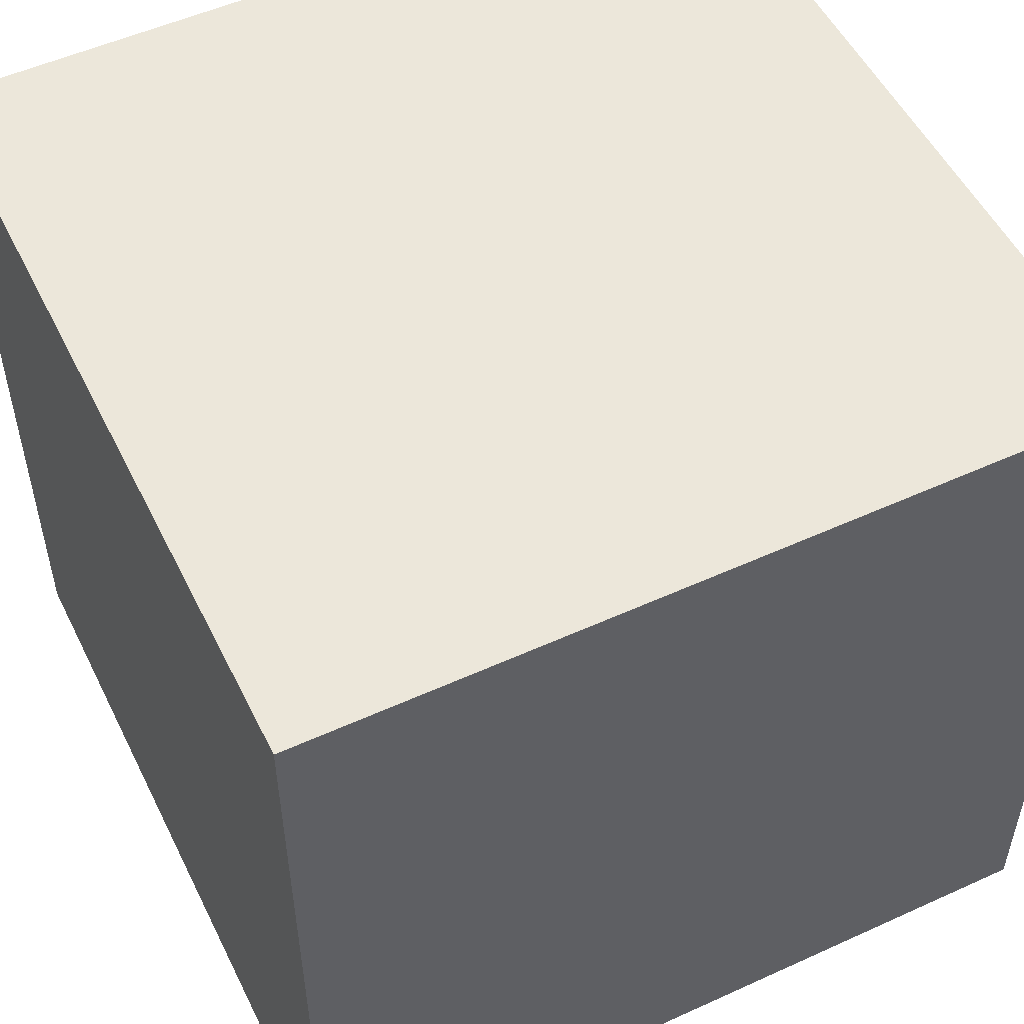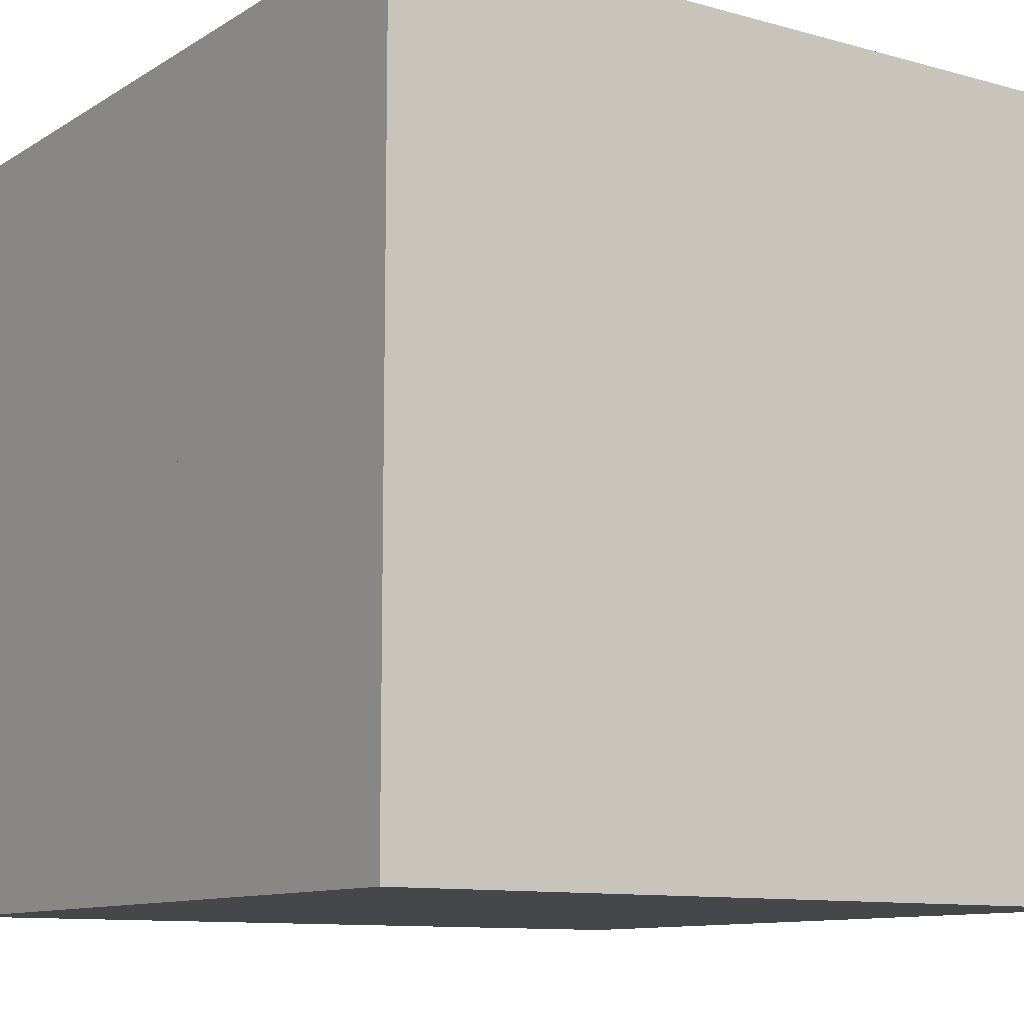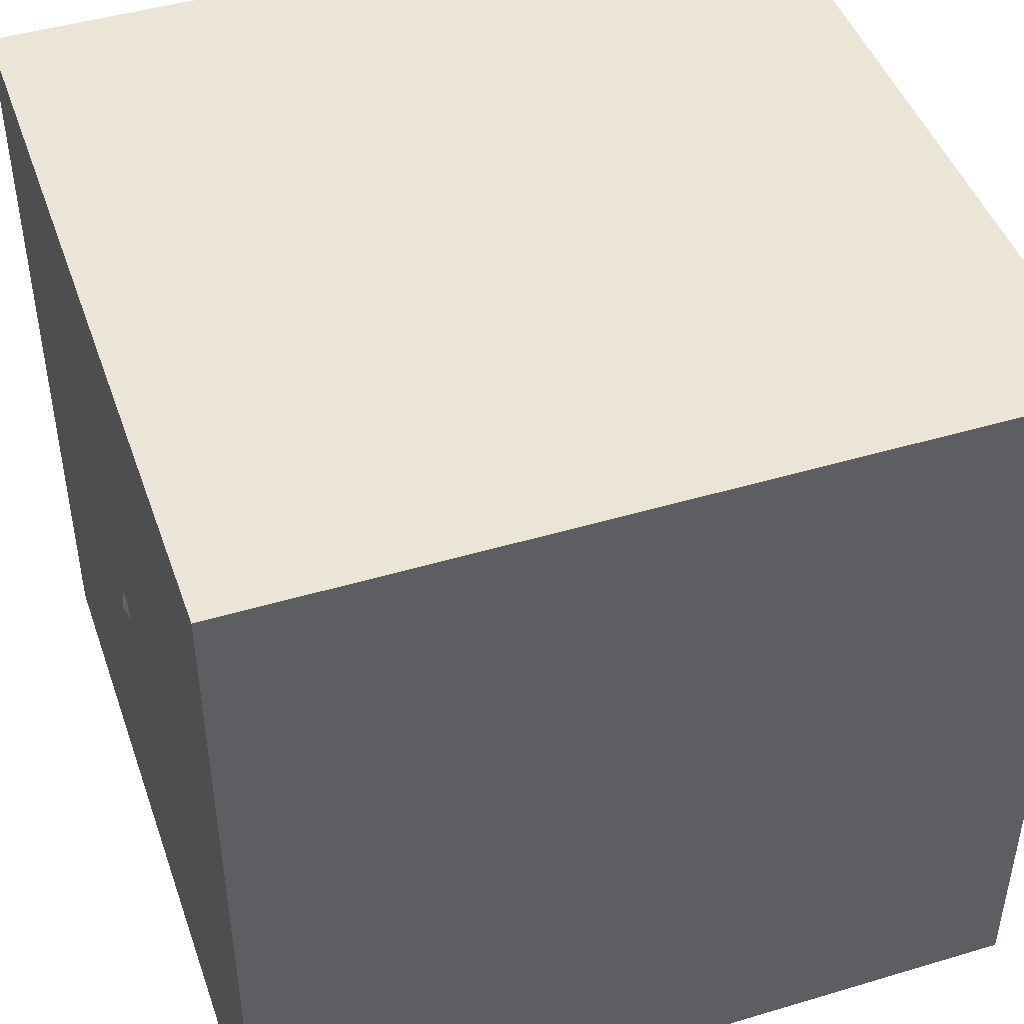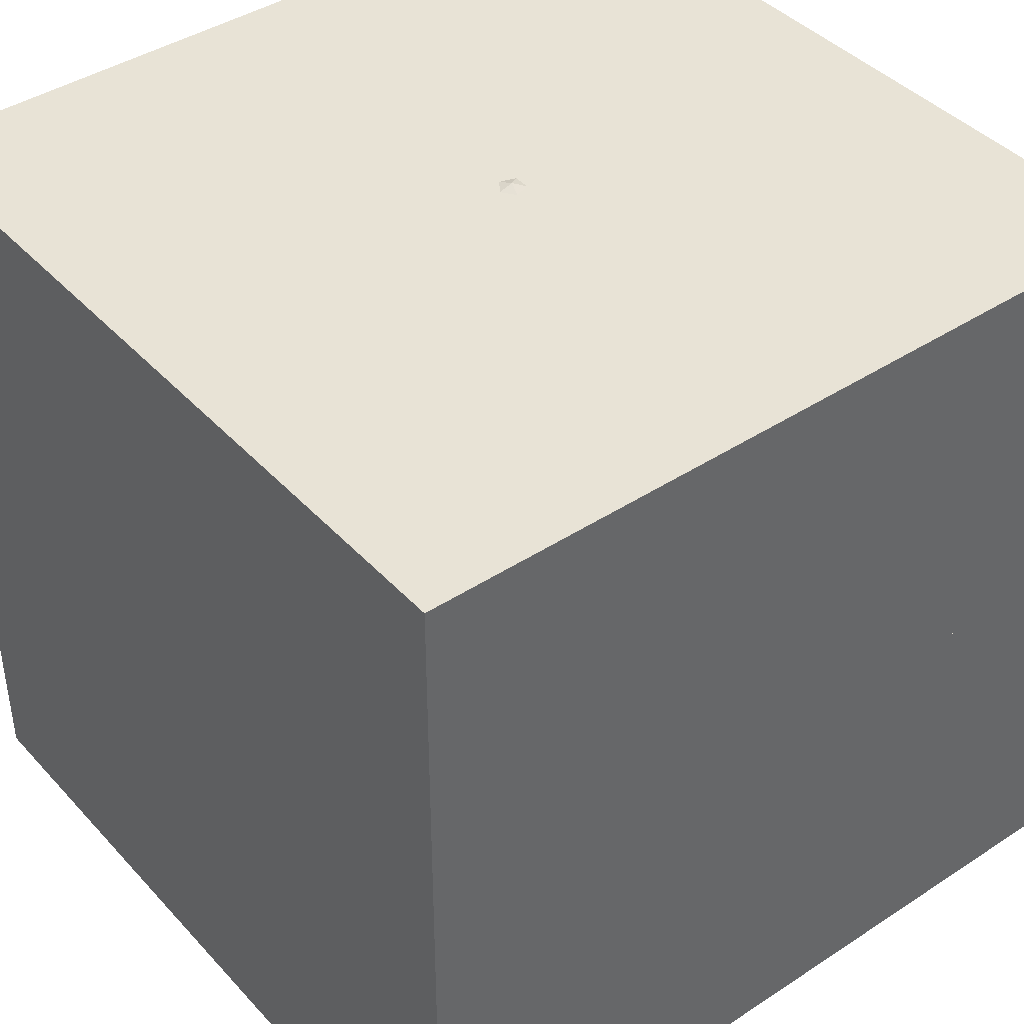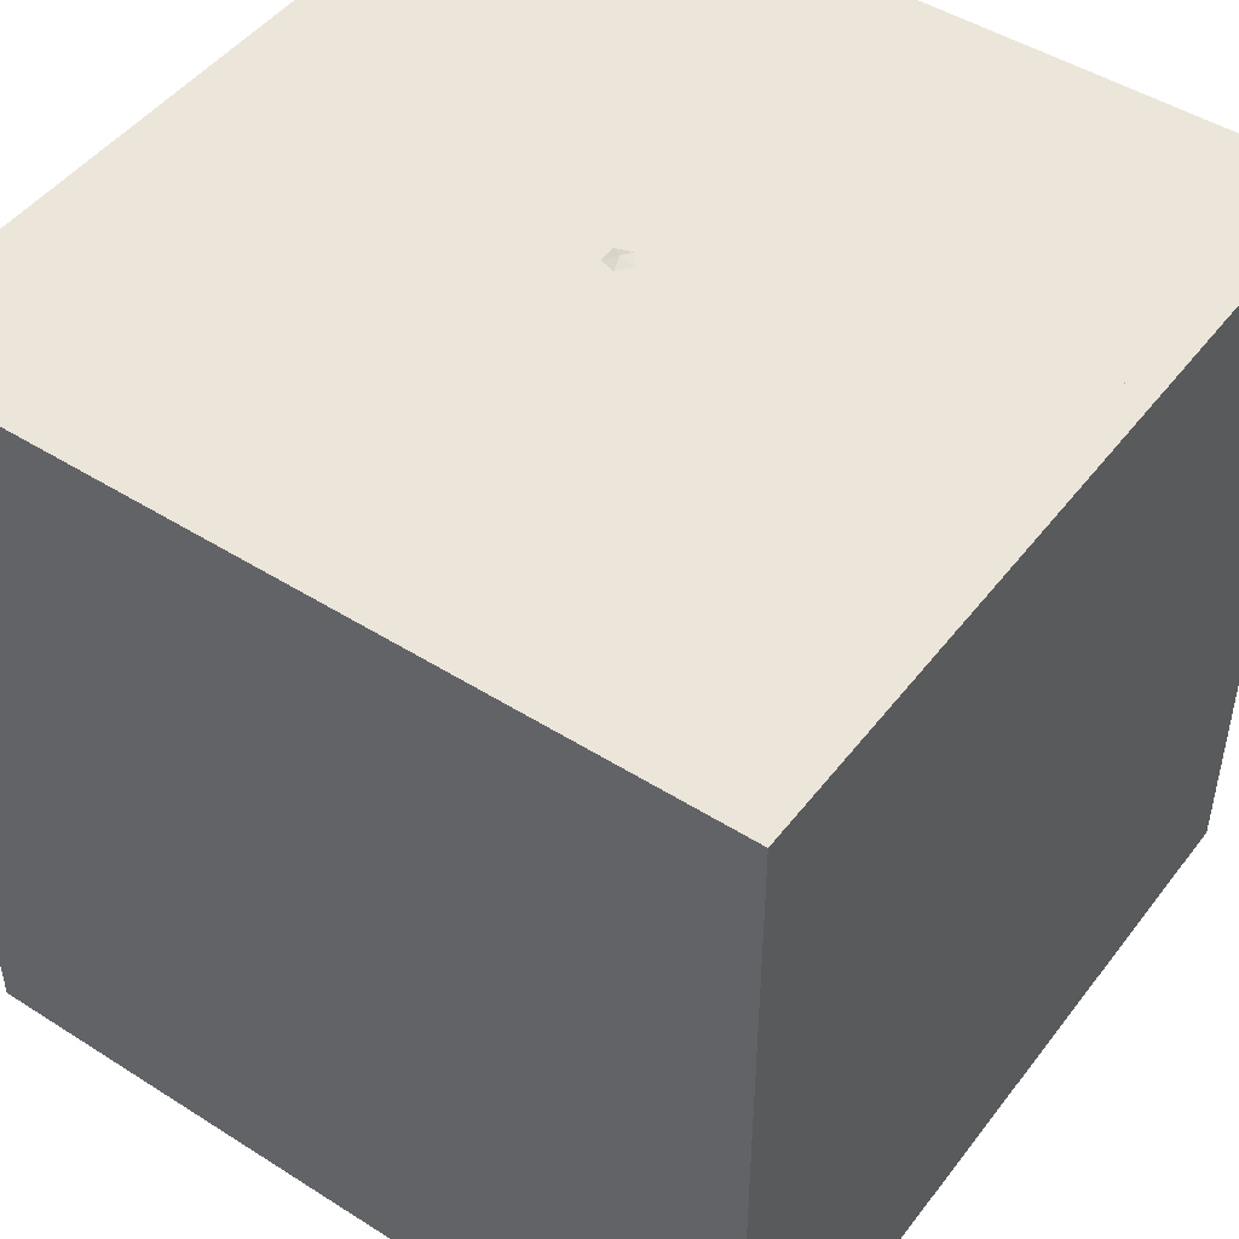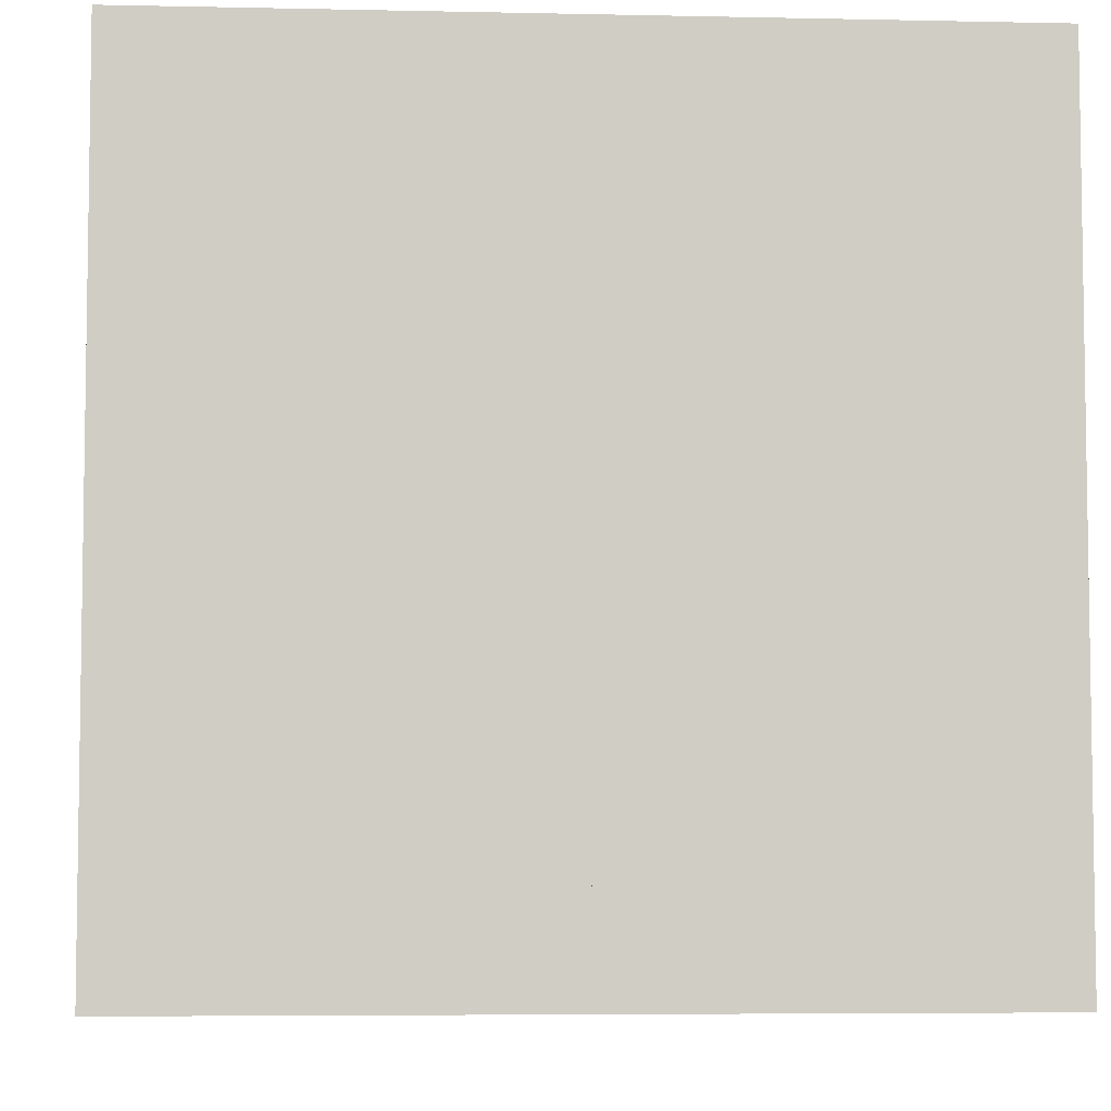
<metadata>
{"format":"obj","ext":"obj","renderer":"f3d","projection":"perspective","resolution":1024,"background":"white","views":[{"elev":52.9,"azim":154.0,"up":"+Y"},{"elev":-10.7,"azim":55.5,"up":"+Z"},{"elev":45.9,"azim":71.1,"up":"+Y"},{"elev":41.7,"azim":141.7,"up":"+Z"},{"elev":47.6,"azim":35.5,"up":"+Z"},{"elev":-5.7,"azim":86.2,"up":"+Y"}]}
</metadata>
<code>
o Quad
v 1 -1 0
v -1 -1 0
v 1 1 0
v -1 1 0
f 2 4 1
f 4 3 1
o Cube
v 1 1 -1
v 1 -1 -1
v -1 -1 -1
v -1 1 -1
v 1 1 1
v 1 -1 1
v -1 -1 1
v -1 1 1
f 9 5 8
f 9 8 12
f 7 11 12
f 7 12 8
f 6 10 7
f 10 11 7
f 5 9 6
f 9 10 6
f 9 12 10
f 12 11 10
f 5 6 7
f 5 7 8
o Sphere
v 0 0 -0.99
v 0.7236 -0.5257 -0.4372
v -0.2764 -0.8506 -0.4372
v -0.8944 0 -0.4372
v -0.2764 0.8506 -0.4372
v 0.7236 0.5257 -0.4372
v 0.2764 -0.8506 0.4572
v -0.7236 -0.5257 0.4572
v -0.7236 0.5257 0.4572
v 0.2764 0.8506 0.4572
v 0.8944 0 0.4572
v 0 0 1.01
v 0.4253 -0.309 -0.8407
v -0.1625 -0.5 -0.8407
v 0.2629 -0.809 -0.5157
v 0.4253 0.309 -0.8407
v 0.8506 0 -0.5157
v -0.5257 0 -0.8407
v -0.6882 -0.5 -0.5157
v -0.1625 0.5 -0.8407
v -0.6882 0.5 -0.5157
v 0.2629 0.809 -0.5157
v 0.9511 0.309 0.01
v 0.9511 -0.309 0.01
v 0.5878 -0.809 0.01
v 0 -1 0.01
v -0.5878 -0.809 0.01
v -0.9511 -0.309 0.01
v -0.9511 0.309 0.01
v -0.5878 0.809 0.01
v 0 1 0.01
v 0.5878 0.809 0.01
v 0.6882 -0.5 0.5357
v -0.2629 -0.809 0.5357
v -0.8506 0 0.5357
v -0.2629 0.809 0.5357
v 0.6882 0.5 0.5357
v 0.5257 0 0.8607
v 0.1625 -0.5 0.8607
v -0.4253 -0.309 0.8607
v -0.4253 0.309 0.8607
v 0.1625 0.5 0.8607
f 27 25 14
f 25 27 26
f 15 26 27
f 26 13 25
f 29 14 25
f 25 28 29
f 18 29 28
f 25 13 28
f 31 26 15
f 26 31 30
f 16 30 31
f 30 13 26
f 33 30 16
f 30 33 32
f 17 32 33
f 32 13 30
f 34 32 17
f 32 34 28
f 18 28 34
f 28 13 32
f 36 14 29
f 29 35 36
f 23 36 35
f 35 29 18
f 38 15 27
f 27 37 38
f 19 38 37
f 37 27 14
f 40 16 31
f 31 39 40
f 20 40 39
f 39 31 15
f 42 17 33
f 33 41 42
f 21 42 41
f 41 33 16
f 44 18 34
f 34 43 44
f 22 44 43
f 43 34 17
f 45 36 23
f 36 45 37
f 19 37 45
f 37 14 36
f 46 38 19
f 38 46 39
f 20 39 46
f 39 15 38
f 47 40 20
f 40 47 41
f 21 41 47
f 41 16 40
f 48 42 21
f 42 48 43
f 22 43 48
f 43 17 42
f 49 44 22
f 44 49 35
f 23 35 49
f 35 18 44
f 51 19 45
f 45 50 51
f 24 51 50
f 50 45 23
f 52 20 46
f 46 51 52
f 24 52 51
f 51 46 19
f 53 21 47
f 47 52 53
f 24 53 52
f 52 47 20
f 54 22 48
f 48 53 54
f 24 54 53
f 53 48 21
f 50 23 49
f 49 54 50
f 24 50 54
f 54 49 22
o Cone
v 0 -1 1
v 0.5 -0.866 1
v 0.866 -0.5 1
v 1 -0 1
v 0.866 0.5 1
v 0.5 0.866 1
v 0 1 1
v -0.5 0.866 1
v -0.866 0.5 1
v -1 0 1
v -0.866 -0.5 1
v -0.5 -0.866 1
v 0 0 0
v 0 -0 1
f 56 55 67
f 67 57 56
f 67 58 57
f 67 59 58
f 67 60 59
f 67 61 60
f 67 62 61
f 67 63 62
f 67 64 63
f 67 65 64
f 67 66 65
f 67 55 66
f 68 55 56
f 68 56 57
f 68 57 58
f 68 58 59
f 68 59 60
f 68 60 61
f 68 61 62
f 68 62 63
f 68 63 64
f 68 64 65
f 68 65 66
f 66 55 68

</code>
